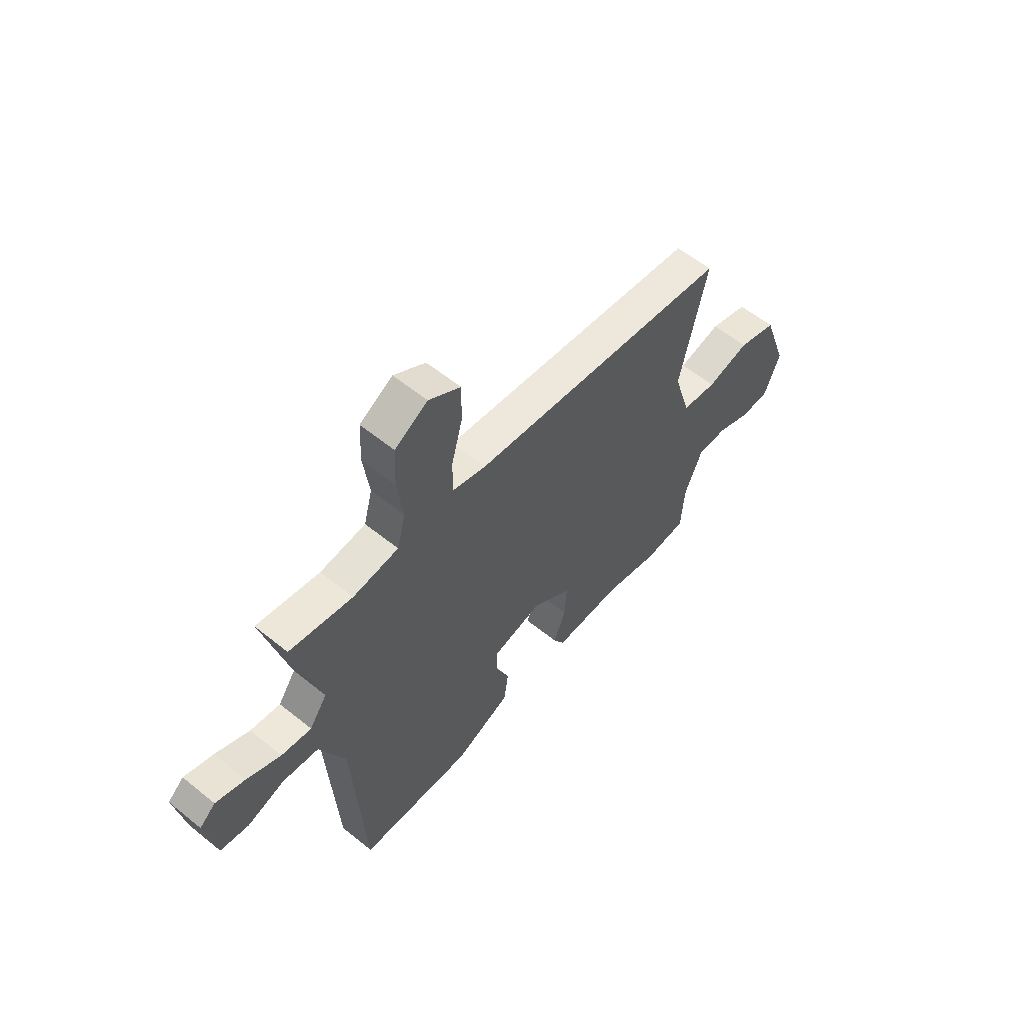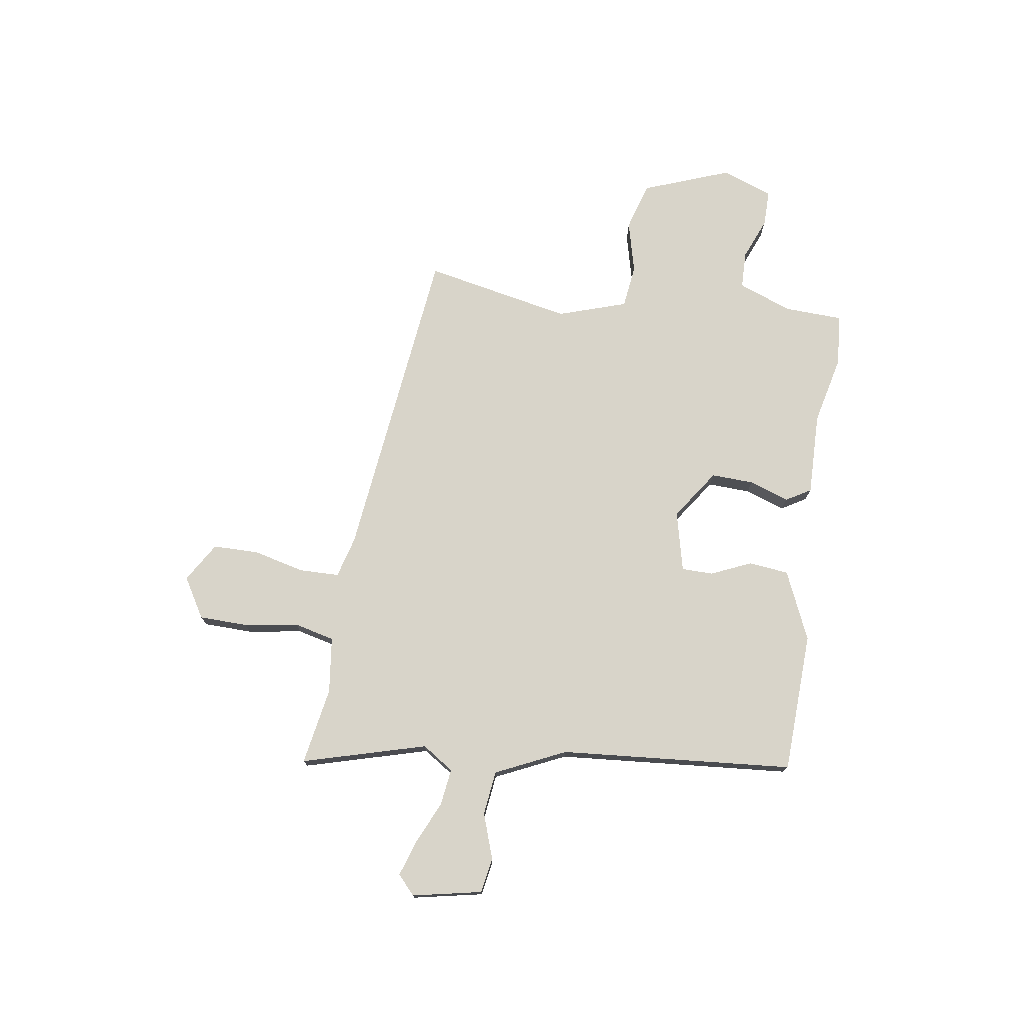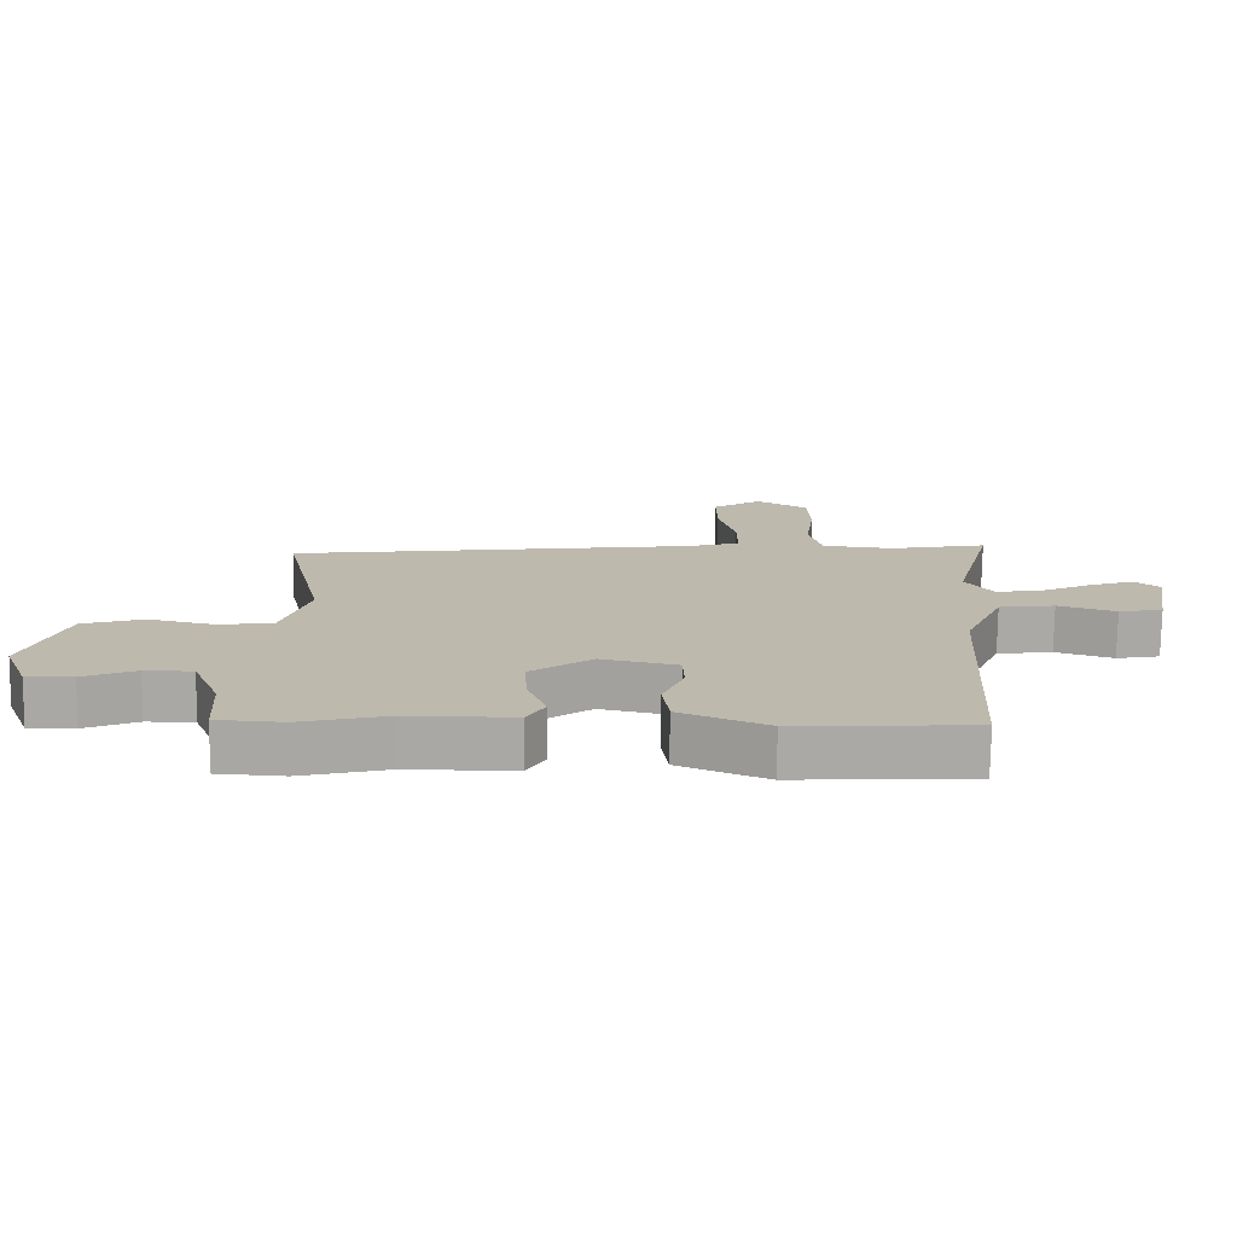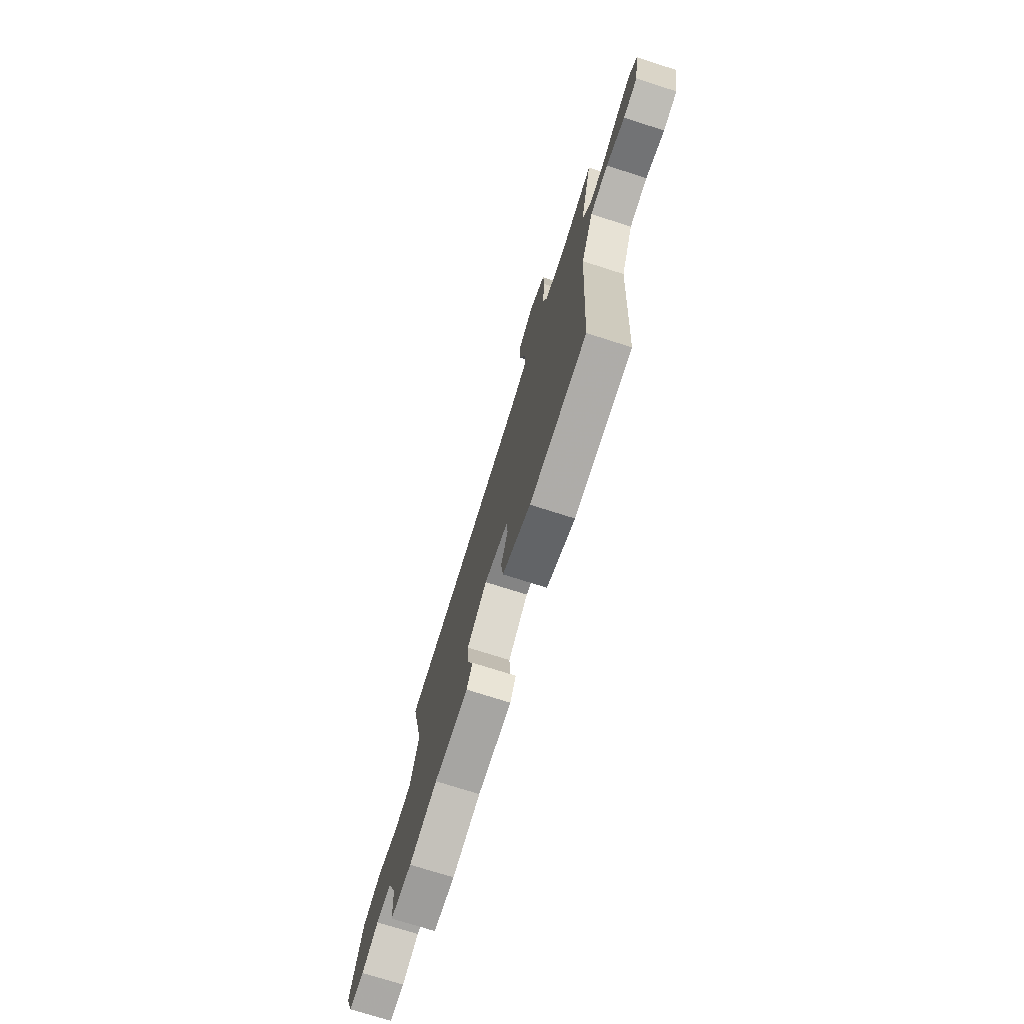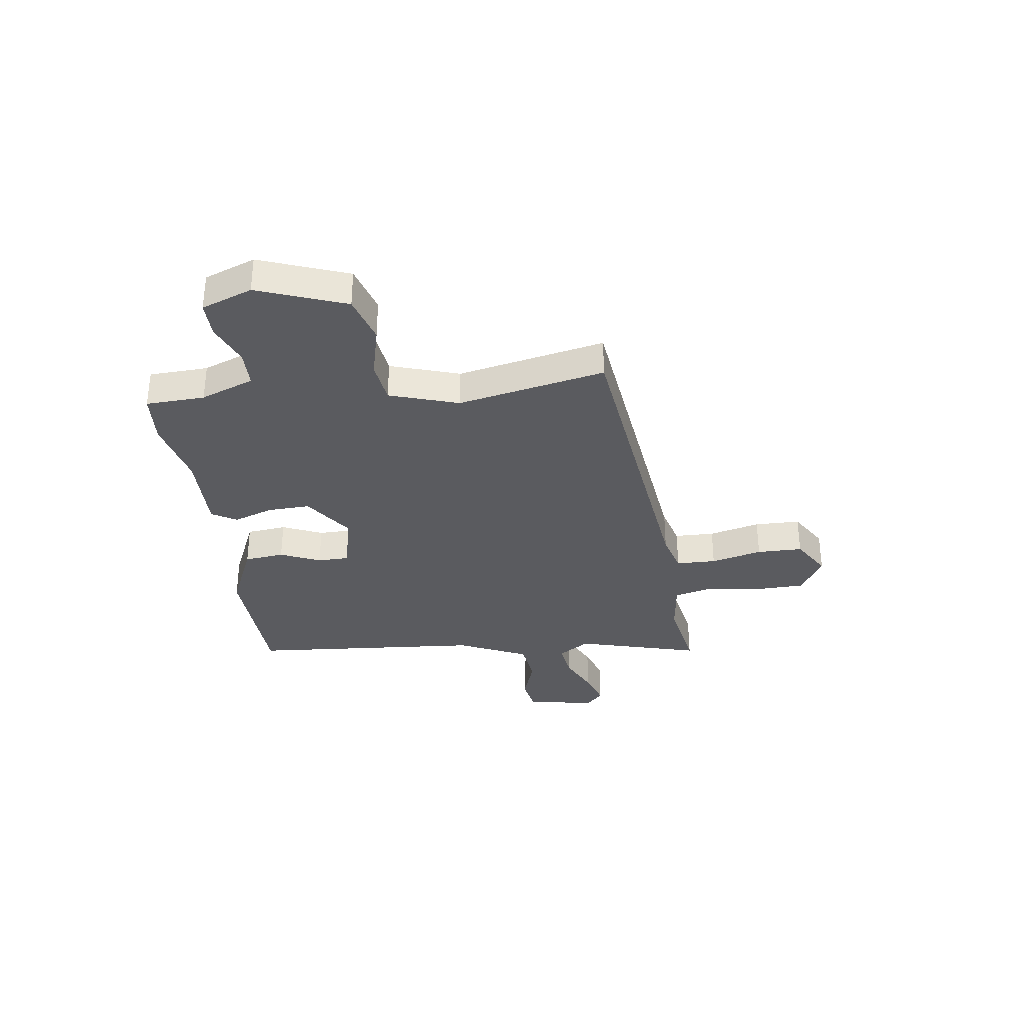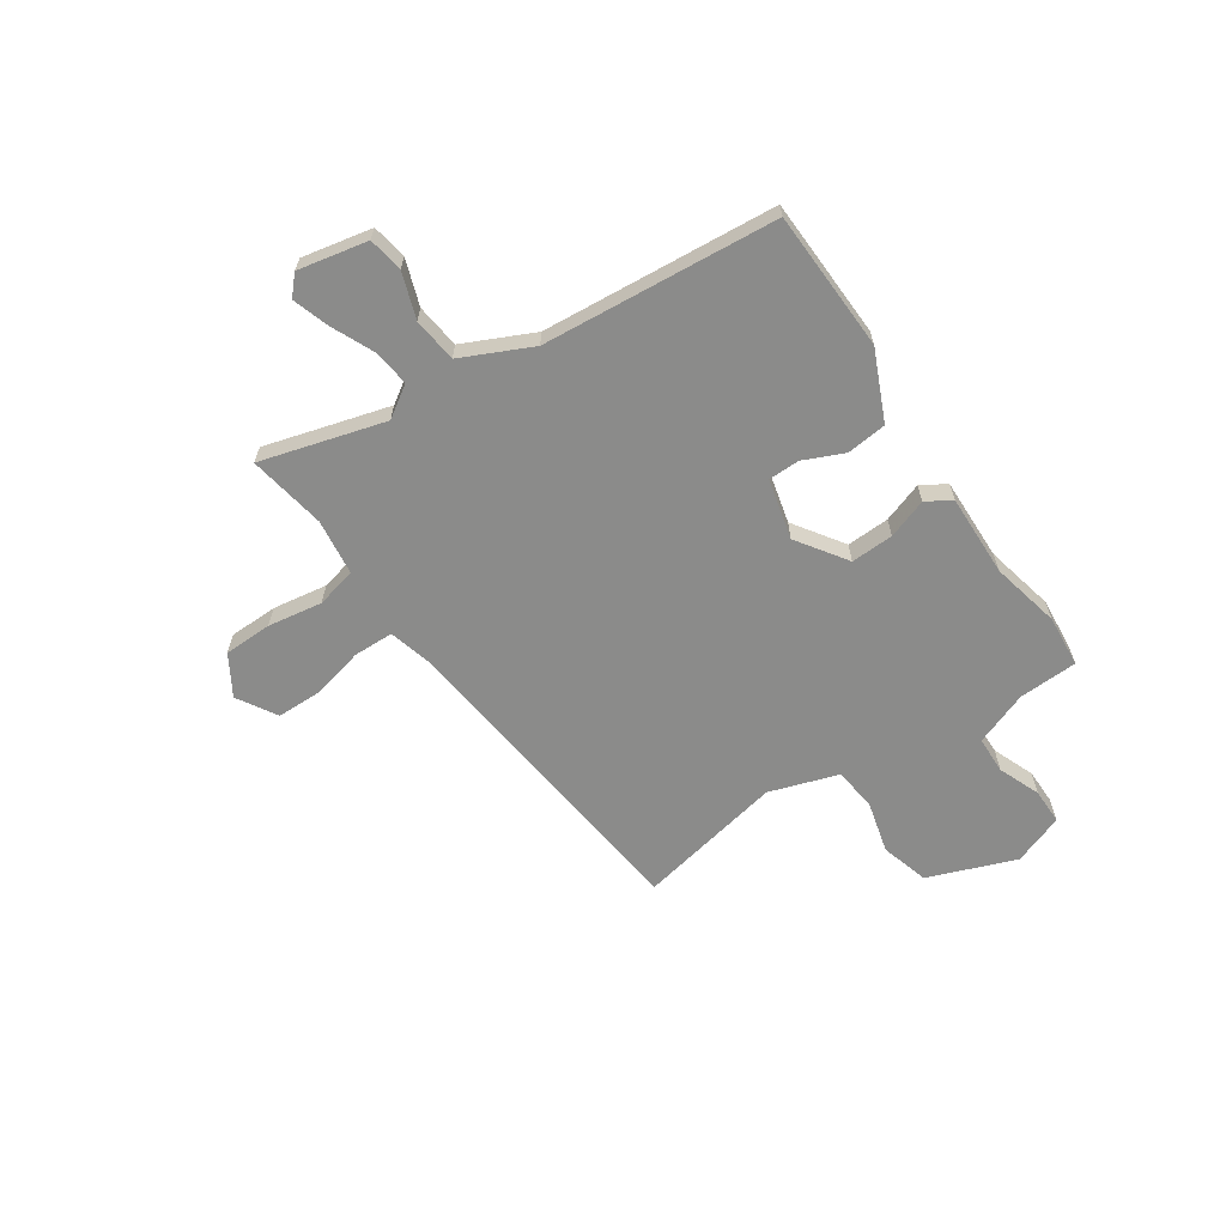
<metadata>
{"format":"obj","ext":"obj","renderer":"f3d","projection":"perspective","resolution":1024,"background":"white","views":[{"elev":58.4,"azim":129.9,"up":"+Z"},{"elev":75.1,"azim":97.4,"up":"+Y"},{"elev":-75.0,"azim":-0.8,"up":"+Z"},{"elev":-73.6,"azim":72.3,"up":"+Z"},{"elev":-33.3,"azim":-83.3,"up":"+Y"},{"elev":-63.7,"azim":122.6,"up":"+Y"}]}
</metadata>
<code>
v 0.544 0.07 0.488
v 0.483 0.07 0.251
v 0.524 0.07 0.192
v 0.594 0.07 0.203
v 0.673 0.07 0.241
v 0.741 0.07 0.265
v 0.778 0.07 0.233
v 0.754 0.07 0.1
v 0.688 0.07 0.087
v 0.601 0.07 0.115
v 0.517 0.07 0.103
v 0.458 0.07 -0.031
v 0.431 0.07 -0.477
v 0.164 0.07 -0.493
v 0.032 0.07 -0.438
v 0.022 0.07 -0.362
v 0.054 0.07 -0.285
v 0.052 0.07 -0.225
v -0.063 0.07 -0.2
v -0.156 0.07 -0.267
v -0.151 0.07 -0.348
v -0.123 0.07 -0.423
v -0.15 0.07 -0.471
v -0.308 0.07 -0.471
v -0.439 0.07 -0.504
v -0.538 0.07 -0.498
v -0.545 0.07 -0.386
v -0.586 0.07 -0.285
v -0.657 0.07 -0.285
v -0.736 0.07 -0.319
v -0.805 0.07 -0.321
v -0.843 0.07 -0.225
v -0.784 0.07 -0.057
v -0.693 0.07 -0.028
v -0.593 0.07 -0.051
v -0.511 0.07 -0.039
v -0.471 0.07 0.093
v -0.534 0.07 0.372
v 0.078 0.07 0.456
v 0.156 0.07 0.479
v 0.156 0.07 0.555
v 0.13 0.07 0.652
v 0.129 0.07 0.739
v 0.203 0.07 0.786
v 0.28 0.07 0.742
v 0.284 0.07 0.65
v 0.27 0.07 0.546
v 0.29 0.07 0.47
v 0.397 0.07 0.459
v 0.544 0 0.488
v 0.483 0 0.251
v 0.524 0 0.192
v 0.594 0 0.203
v 0.673 0 0.241
v 0.741 0 0.265
v 0.778 0 0.233
v 0.754 0 0.1
v 0.688 0 0.087
v 0.601 0 0.115
v 0.517 0 0.103
v 0.458 0 -0.031
v 0.431 0 -0.477
v 0.164 0 -0.493
v 0.032 0 -0.438
v 0.022 0 -0.362
v 0.054 0 -0.285
v 0.052 0 -0.225
v -0.063 0 -0.2
v -0.156 0 -0.267
v -0.151 0 -0.348
v -0.123 0 -0.423
v -0.15 0 -0.471
v -0.308 0 -0.471
v -0.439 0 -0.504
v -0.538 0 -0.498
v -0.545 0 -0.386
v -0.586 0 -0.285
v -0.657 0 -0.285
v -0.736 0 -0.319
v -0.805 0 -0.321
v -0.843 0 -0.225
v -0.784 0 -0.057
v -0.693 0 -0.028
v -0.593 0 -0.051
v -0.511 0 -0.039
v -0.471 0 0.093
v -0.534 0 0.372
v 0.078 0 0.456
v 0.156 0 0.479
v 0.156 0 0.555
v 0.13 0 0.652
v 0.129 0 0.739
v 0.203 0 0.786
v 0.28 0 0.742
v 0.284 0 0.65
v 0.27 0 0.546
v 0.29 0 0.47
v 0.397 0 0.459
f 44 45 46 47
f 44 47 48
f 41 42 43 44
f 40 41 44 48
f 39 40 48 49
f 37 38 39 49
f 32 33 34 35
f 32 35 36
f 29 30 31 32
f 28 29 32 36
f 27 28 36
f 24 25 26 27
f 21 22 23 24
f 20 21 24 27
f 19 20 27 36
f 14 15 16 17
f 12 13 14 17
f 11 12 17 18
f 7 8 9 10
f 7 10 11
f 4 5 6 7
f 4 7 11
f 3 4 11 18
f 37 49 1 2
f 18 19 36 37
f 2 3 18 37
f 96 95 94 93
f 97 96 93
f 93 92 91 90
f 97 93 90 89
f 98 97 89 88
f 98 88 87 86
f 84 83 82 81
f 85 84 81
f 81 80 79 78
f 85 81 78 77
f 85 77 76
f 76 75 74 73
f 73 72 71 70
f 76 73 70 69
f 85 76 69 68
f 66 65 64 63
f 66 63 62 61
f 67 66 61 60
f 59 58 57 56
f 60 59 56
f 56 55 54 53
f 60 56 53
f 67 60 53 52
f 51 50 98 86
f 86 85 68 67
f 86 67 52 51
f 1 50 51 2
f 2 51 52 3
f 3 52 53 4
f 4 53 54 5
f 5 54 55 6
f 6 55 56 7
f 7 56 57 8
f 8 57 58 9
f 9 58 59 10
f 10 59 60 11
f 11 60 61 12
f 12 61 62 13
f 13 62 63 14
f 14 63 64 15
f 15 64 65 16
f 16 65 66 17
f 17 66 67 18
f 18 67 68 19
f 19 68 69 20
f 20 69 70 21
f 21 70 71 22
f 22 71 72 23
f 23 72 73 24
f 24 73 74 25
f 25 74 75 26
f 26 75 76 27
f 27 76 77 28
f 28 77 78 29
f 29 78 79 30
f 30 79 80 31
f 31 80 81 32
f 32 81 82 33
f 33 82 83 34
f 34 83 84 35
f 35 84 85 36
f 36 85 86 37
f 37 86 87 38
f 38 87 88 39
f 39 88 89 40
f 40 89 90 41
f 41 90 91 42
f 42 91 92 43
f 43 92 93 44
f 44 93 94 45
f 45 94 95 46
f 46 95 96 47
f 47 96 97 48
f 48 97 98 49
f 49 98 50 1

</code>
